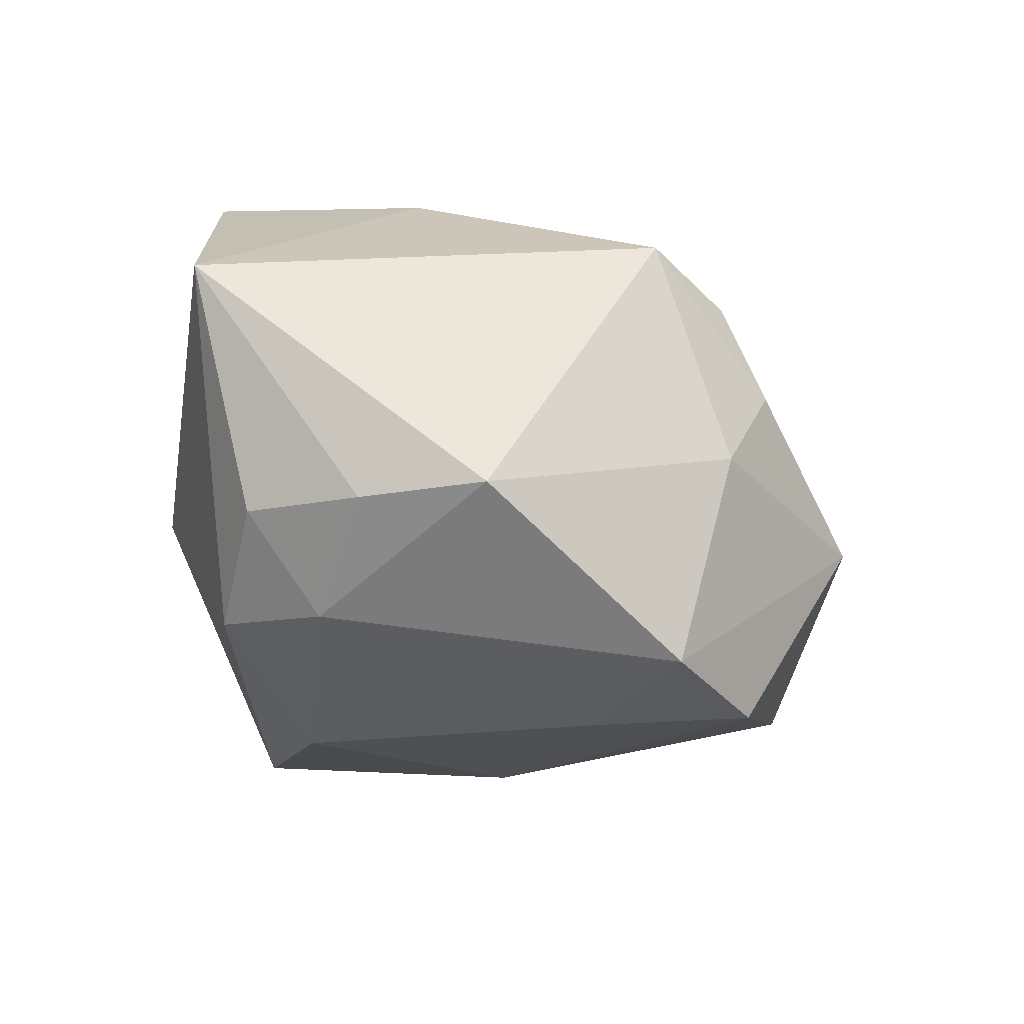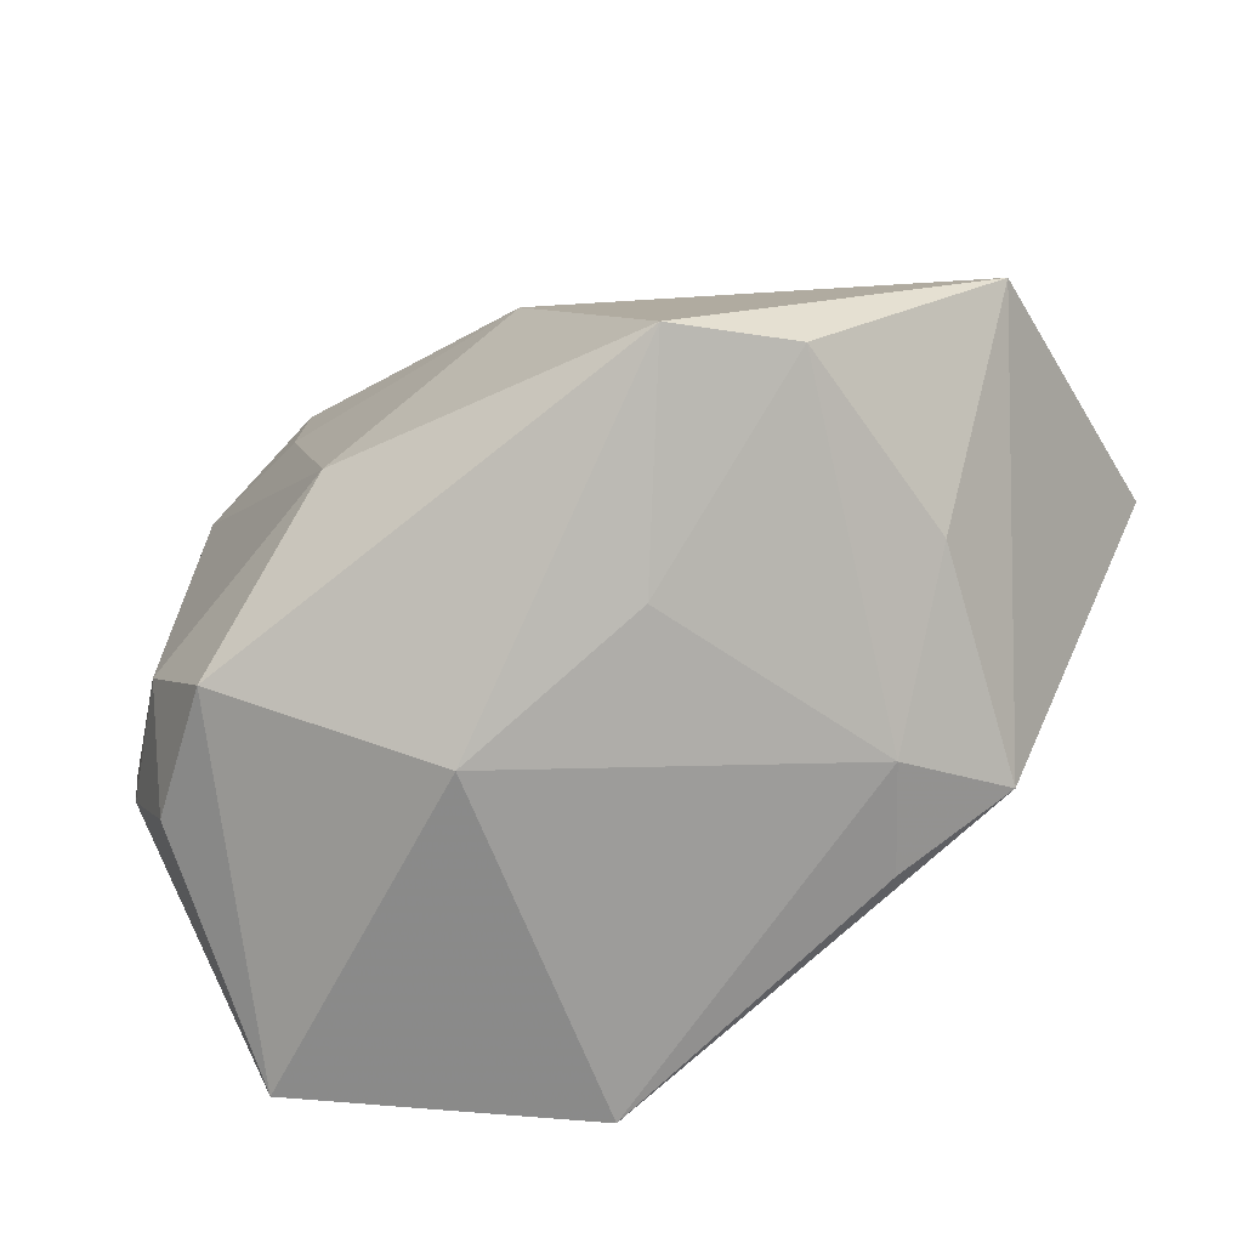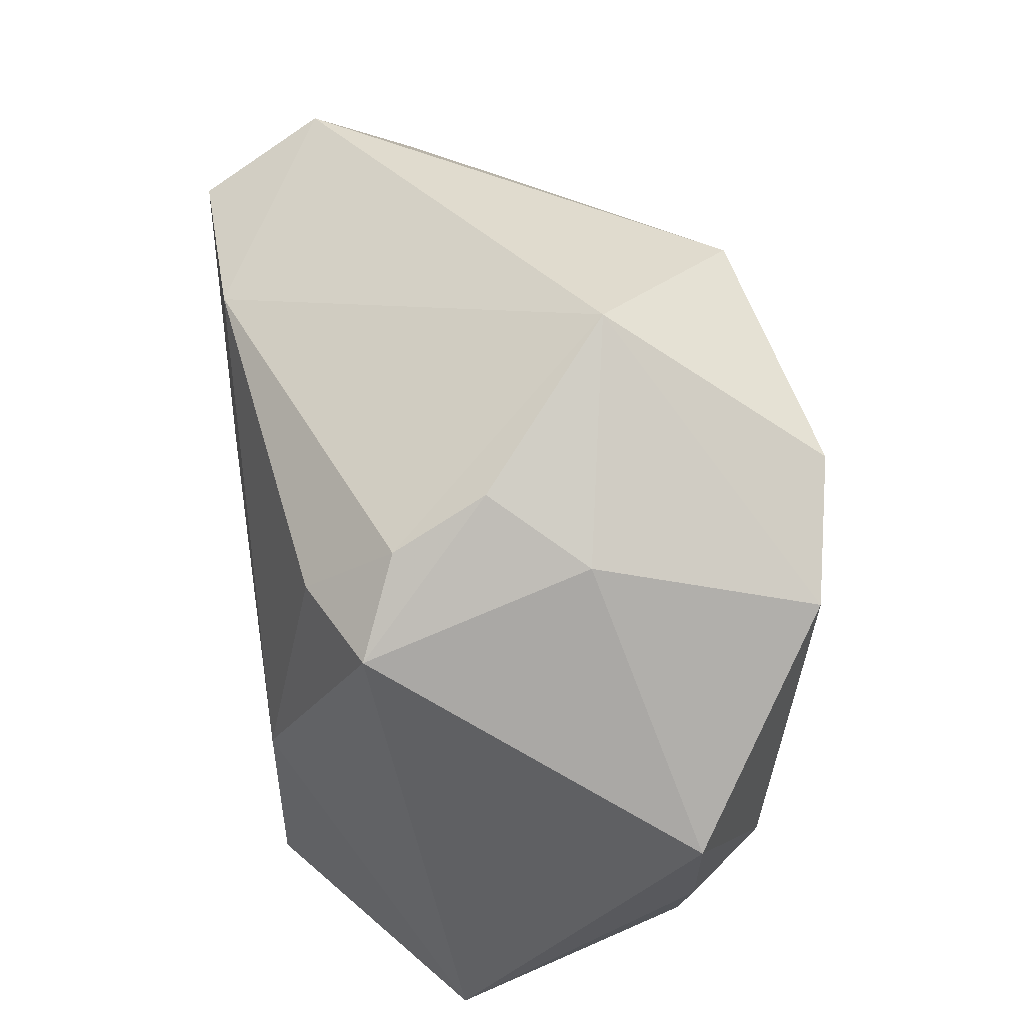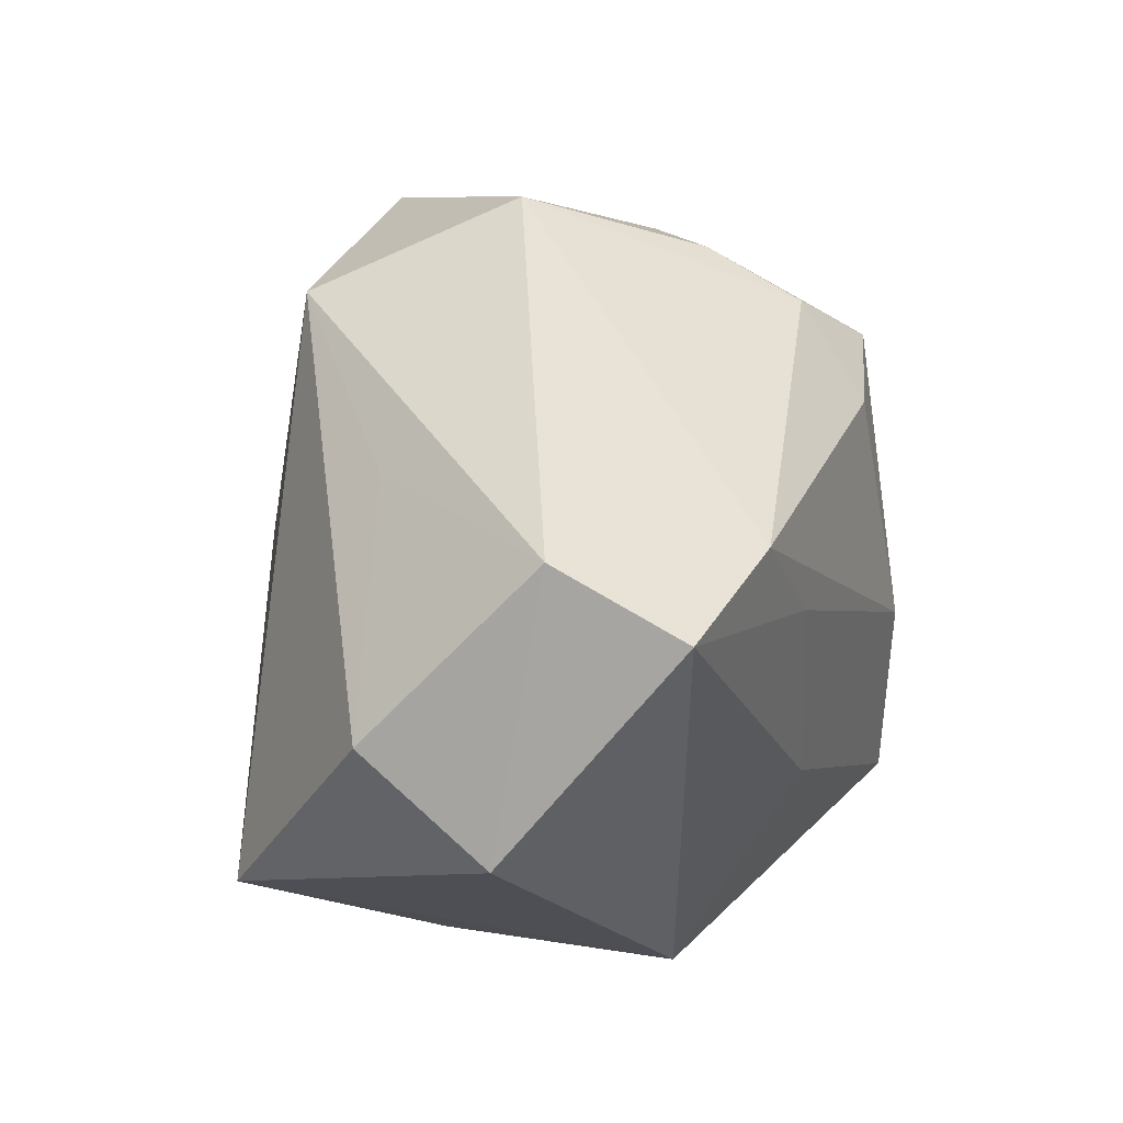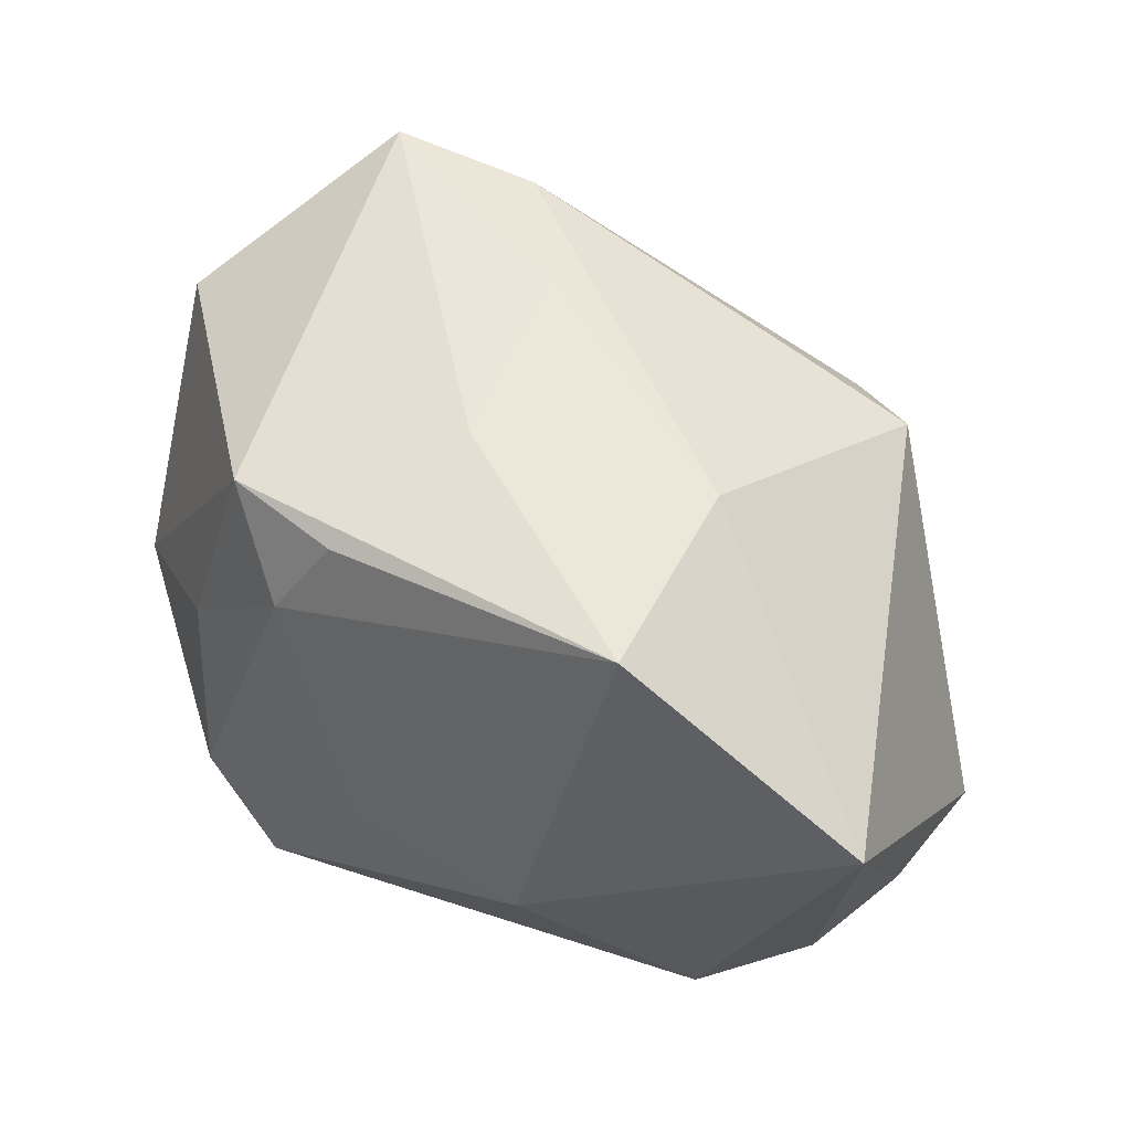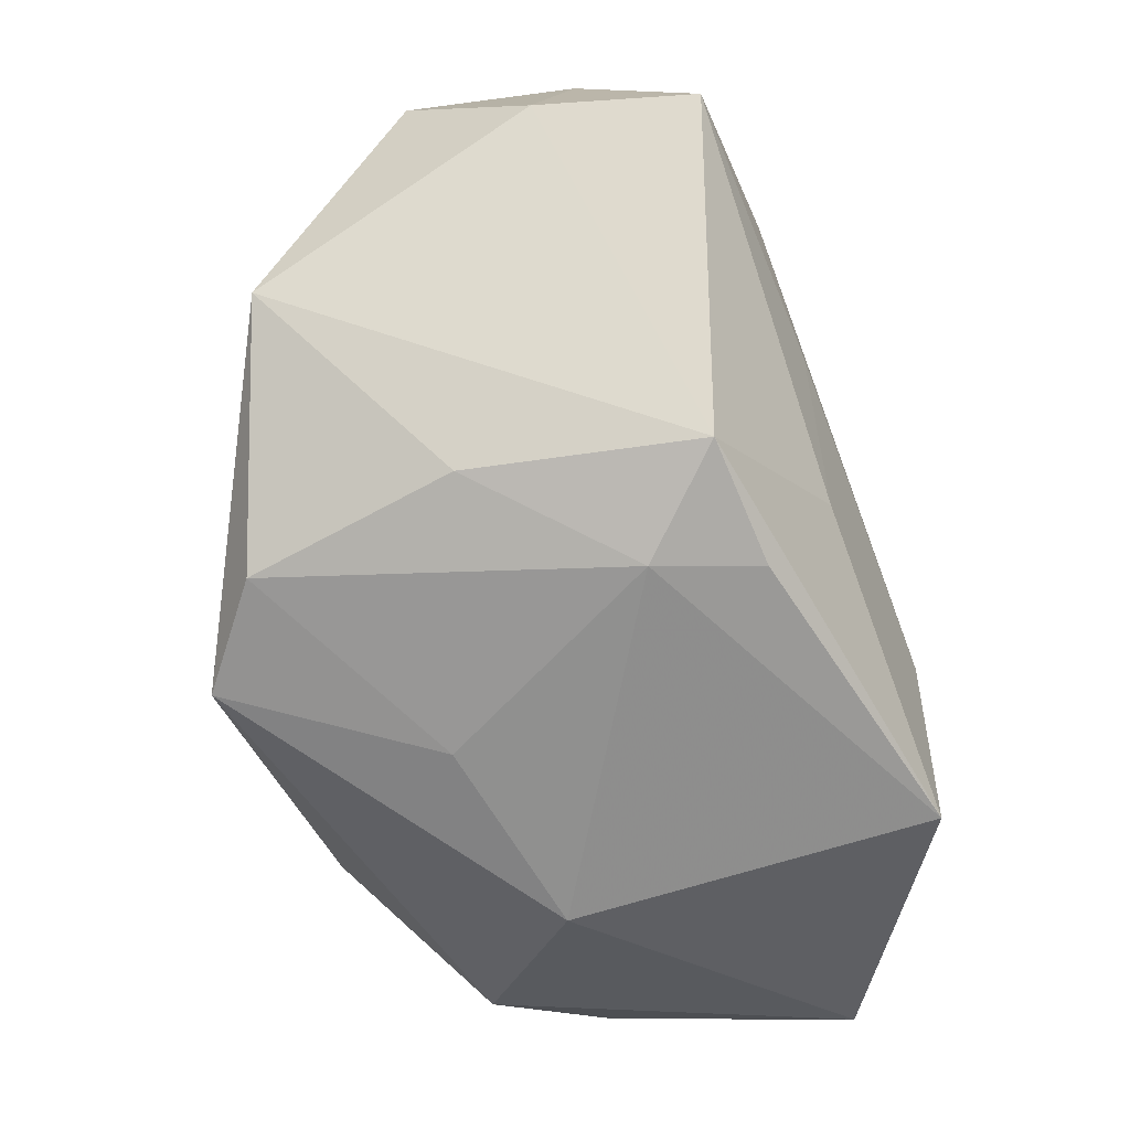
<metadata>
{"format":"obj","ext":"obj","renderer":"f3d","projection":"perspective","resolution":1024,"background":"white","views":[{"elev":-18.8,"azim":92.1,"up":"+Z"},{"elev":-74.7,"azim":-146.4,"up":"+Y"},{"elev":50.6,"azim":81.7,"up":"+Y"},{"elev":39.1,"azim":-61.2,"up":"+Y"},{"elev":48.5,"azim":25.2,"up":"+Z"},{"elev":-52.9,"azim":-64.7,"up":"+Y"}]}
</metadata>
<code>
v 0.02612 0.02485 -0.00419
v -0.02899 -0.02462 -0.0173
v 0.02655 -0.02559 -0.02111
v -0.01475 0.02455 0.02772
v 0.0287 0.01768 0.01806
v -0.01132 -0.02494 0.02386
v 0.0169 0.02634 -0.02867
v 0.04151 -0.01099 -0.01317
v 0.02139 0.02468 0.01413
v -0.04482 0.006714 0.01708
v 0.01887 -0.02896 0.02796
v -0.007886 -0.0304 -0.007907
v 0.01901 -0.007644 0.02794
v -0.006696 0.01177 0.02822
v -0.02319 -0.02129 0.02411
v -0.03048 0.02545 0.02822
v 0.04423 0.001159 -0.01272
v 0.01133 -0.03431 -0.005835
v 0.01638 0.01105 -0.02915
v 0.04181 -0.0274 0.01072
v -0.01684 -0.0266 0.01501
v -0.008961 0.0006431 -0.02915
v 0.0293 0.01922 -0.02607
v 0.005997 0.03796 -0.008297
v -0.02057 -0.02709 -0.02533
v 0.01853 0.0173 0.02262
v 0.03691 -0.02208 -0.01288
v -0.004524 -0.01016 0.02822
v -0.04527 0.01558 0.004348
v -0.04527 -0.007246 -0.0095
v -0.03343 0.03164 0.01608
v -0.02475 0.02719 -0.005204
v 0.01927 0.02914 0.004872
v 0.009433 -0.01875 -0.02921
v -0.008146 0.03076 -0.02346
v -0.02964 -0.02168 0.002857
v 0.03231 -0.01547 -0.02204
f 34 25 22
f 7 35 24
f 22 35 7
f 31 4 24
f 24 35 31
f 36 21 15
f 28 15 11
f 11 21 18
f 18 20 11
f 20 18 3
f 25 34 3
f 3 18 25
f 13 26 4
f 13 28 11
f 11 20 13
f 24 4 9
f 4 26 9
f 22 25 30
f 30 35 22
f 30 15 10
f 30 36 15
f 16 31 10
f 4 31 16
f 10 15 16
f 15 28 16
f 35 30 29
f 10 31 29
f 29 30 10
f 11 15 6
f 6 21 11
f 15 21 6
f 25 18 12
f 12 18 21
f 20 3 27
f 23 1 17
f 23 7 24
f 24 1 23
f 33 1 24
f 24 9 33
f 17 1 5
f 5 20 17
f 1 33 5
f 5 33 9
f 5 9 26
f 26 13 5
f 5 13 20
f 2 30 25
f 36 30 2
f 21 36 2
f 25 12 2
f 2 12 21
f 28 13 14
f 14 16 28
f 14 13 4
f 4 16 14
f 32 31 35
f 35 29 32
f 32 29 31
f 17 20 8
f 20 27 8
f 19 23 34
f 7 23 19
f 19 34 22
f 22 7 19
f 37 3 34
f 34 23 37
f 37 27 3
f 37 8 27
f 37 23 17
f 17 8 37

</code>
